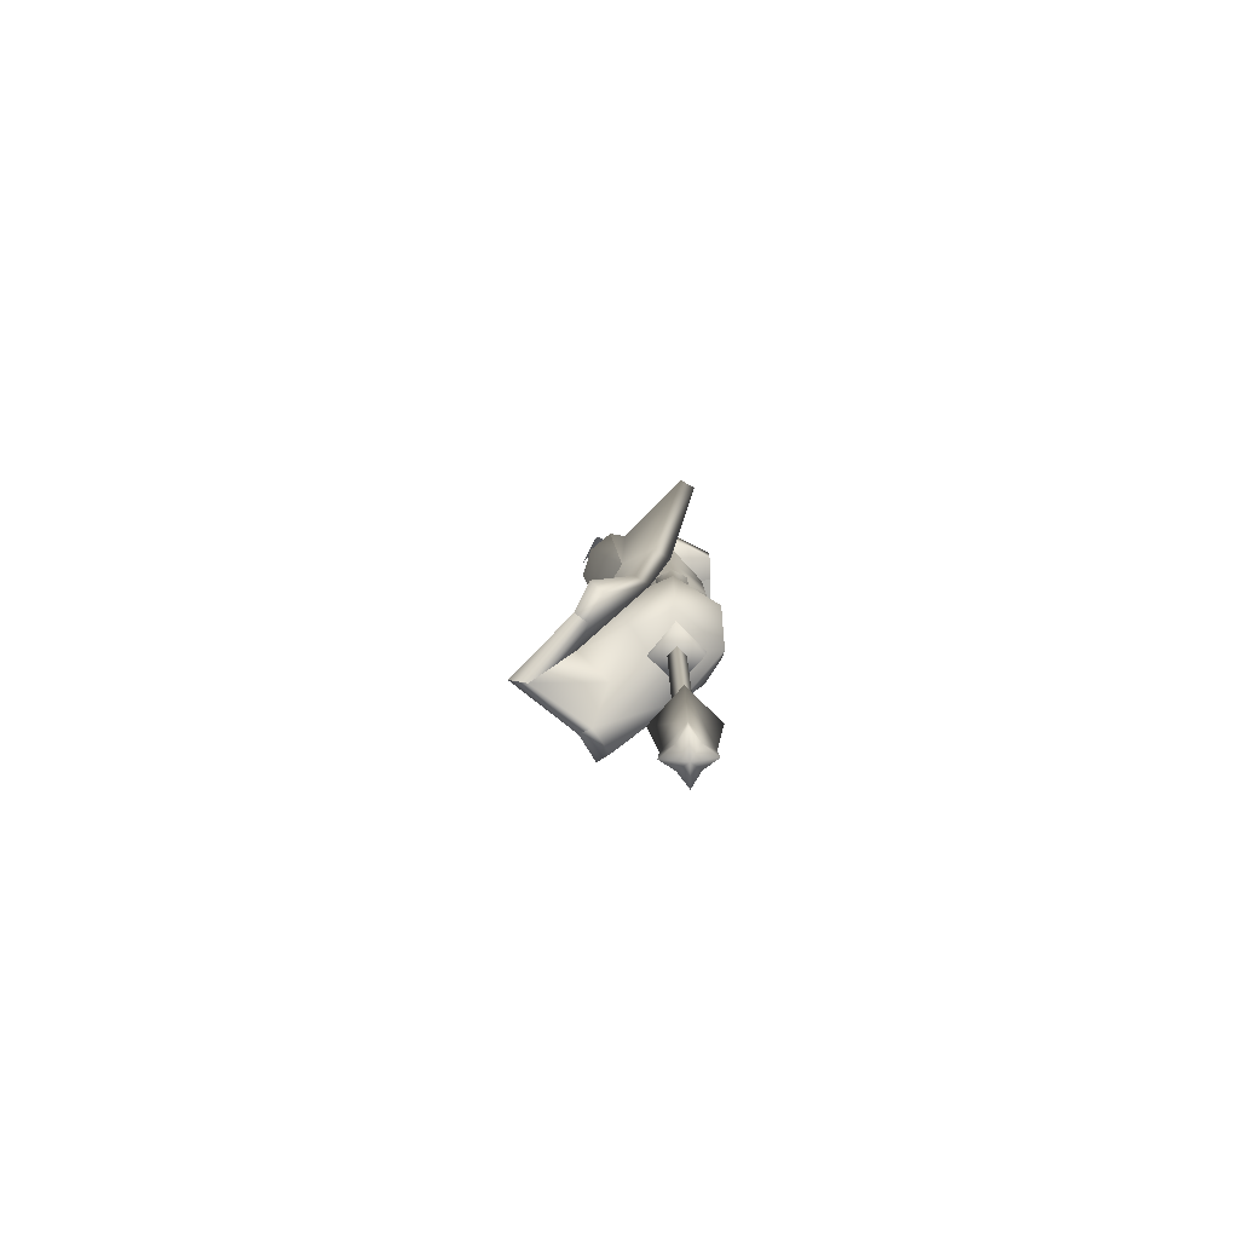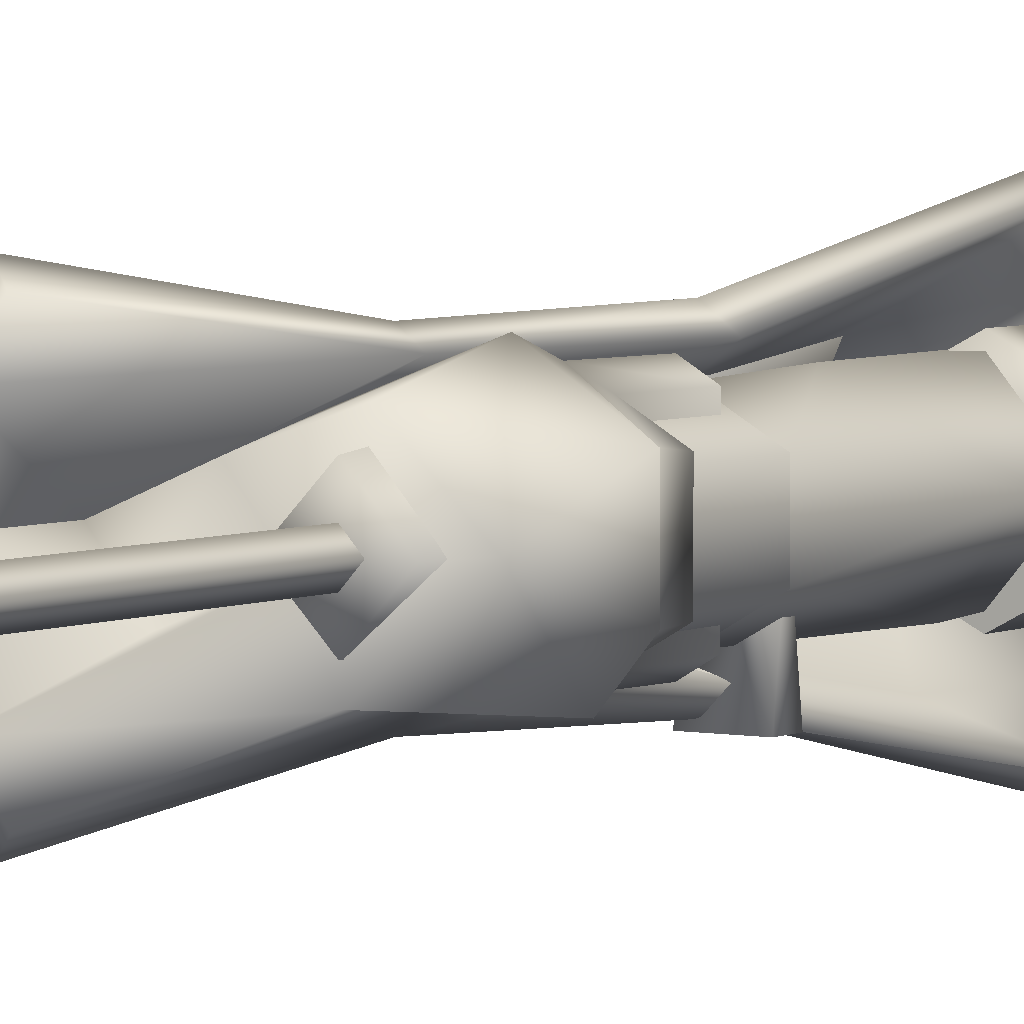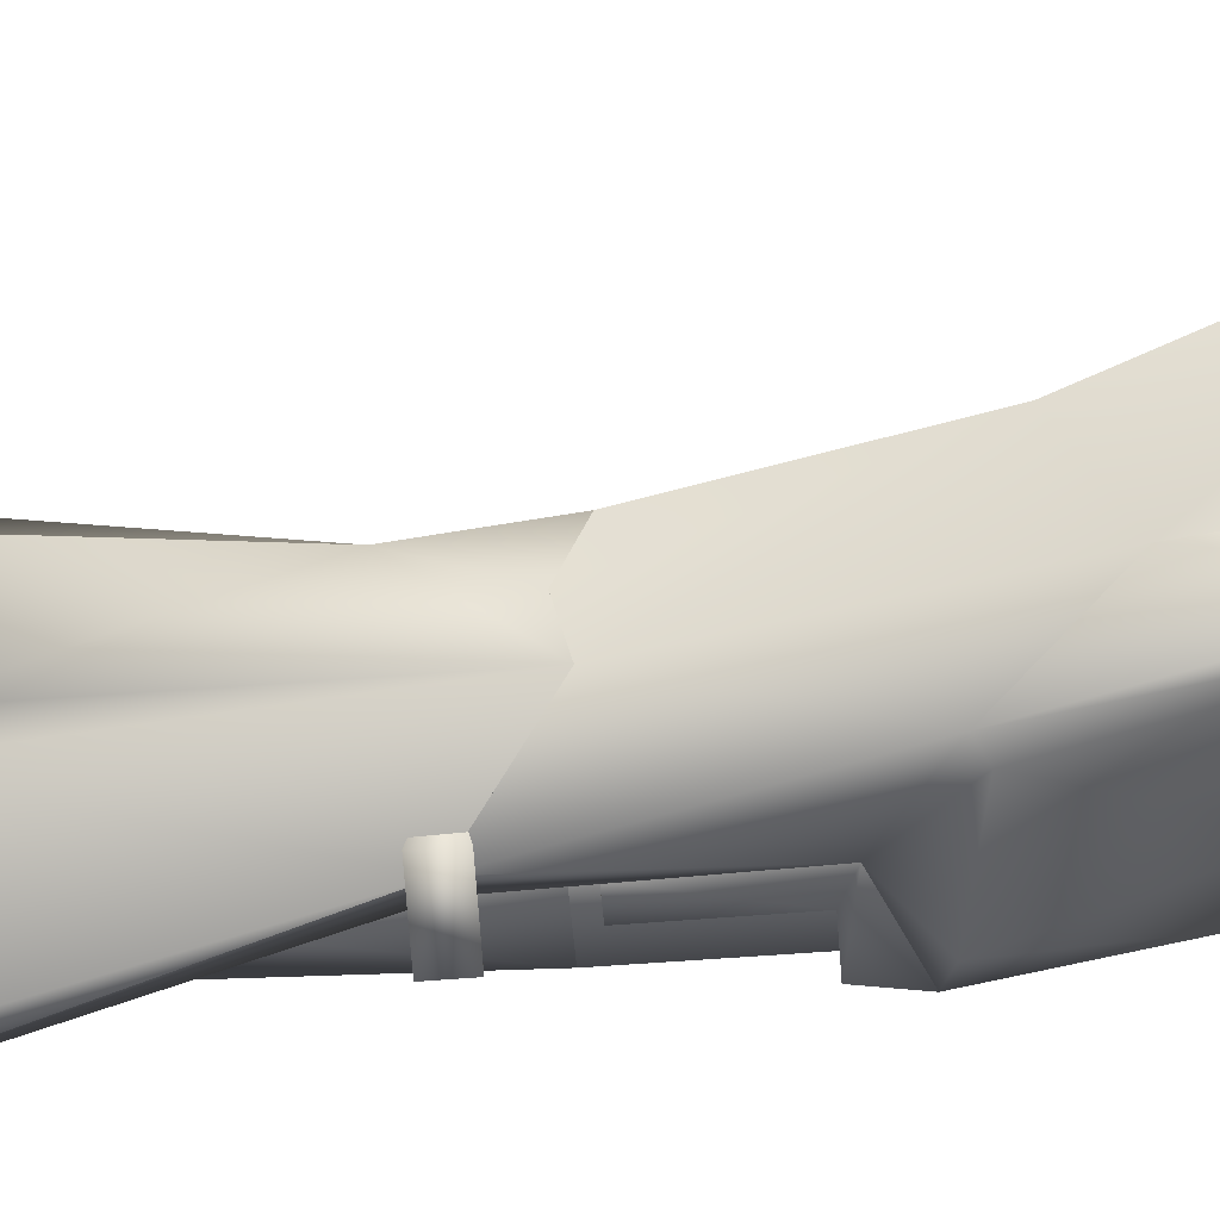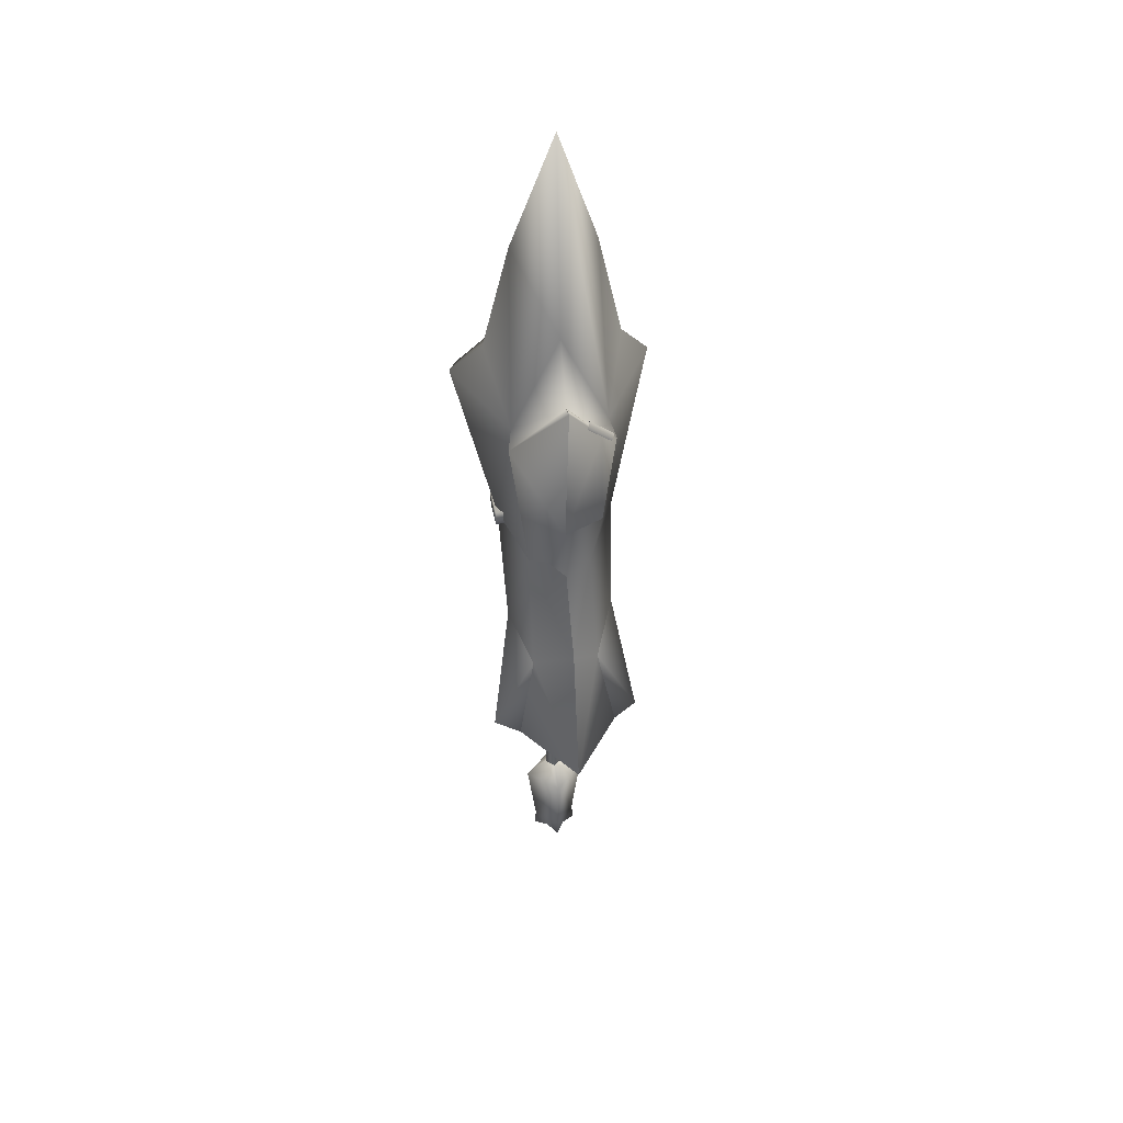
<metadata>
{"format":"obj","ext":"obj","renderer":"f3d","projection":"perspective","resolution":1024,"background":"white","views":[{"elev":-78.0,"azim":-178.2,"up":"+Z"},{"elev":4.2,"azim":-146.9,"up":"+Y"},{"elev":-69.9,"azim":94.2,"up":"+Y"},{"elev":43.8,"azim":79.1,"up":"+Z"}]}
</metadata>
<code>
g mesh00
v 0 0 -123
v -3.372 -3.693 -118.3
v -8.239 0 -119.6
v 21.78 -8.08 0.5791
v 7.707 -2 4.075
v 13.8 9.078 0.5571
v 31.89 2.104 3.159
v 52.47 0.4758 -27.48
v 46.12 0.4669 -32.39
v 31.73 -19.34 -20.27
v 22.12 -25.53 -21.86
v 27.27 -16.5 -23.51
v 12.38 -12.38 59.39
v 0 -16.43 38.48
v 0 -17.81 73.61
v 12 -6.886 63.67
v 11.17 0 39.84
v 10.28 -6.921 39.84
v 15.88 8.369 124.9
v 15.88 0 136.8
v 15.88 0 124.9
v 0 -8.507 -119.7
v 0 -8.2 -112.6
v -14.42 -8.369 40.85
v 0 -16.43 38.48
v -5.355 -13.6 40.85
v 15.88 0 124.9
v 15.88 0 136.8
v -15.72 0 124.9
v -15.72 0 136.8
v 0 16.74 136.8
v -15.72 8.369 136.8
v 15.88 8.369 136.8
v -15.72 0 136.8
v 15.88 0 136.8
v 0 16.74 124.9
v 15.88 8.369 124.9
v -15.72 8.369 124.9
v 15.88 0 124.9
v -15.72 0 124.9
v -3.028 0 -78.93
v 0 -11.56 -85.54
v 0 -3.31 -78.93
v 10.98 0 -85.54
v 12.87 0 114.7
v 0 -14.75 114.7
v 12.87 0 89.2
v 3.574 -3.693 -118.3
v 7.816 0 -112.6
v 0 -8.2 -112.6
v -3.372 3.693 -118.3
v 0 8.2 -112.6
v 0 8.507 -119.7
v 7.816 0 -112.6
v 8.421 0 -119.6
v 5.315 -13.6 60.8
v 5.315 13.6 60.8
v 0 -16.74 60.8
v 0 16.74 60.8
v -5.355 -13.6 60.8
v -5.355 13.6 60.8
v -5.355 -13.6 60.8
v -5.355 -13.6 40.85
v 0 -16.74 60.8
v 0 -16.43 38.48
v 5.315 -13.6 60.8
v 5.315 -13.6 40.85
v -5.355 13.66 40.85
v -5.355 13.6 60.8
v 0 16.9 39.67
v 0 16.74 60.8
v 5.315 13.66 40.85
v 5.315 13.6 60.8
v -5.355 13.6 60.8
v -5.355 13.66 40.85
v -5.355 -13.6 60.8
v -5.355 -13.6 40.85
v 0 14.75 114.7
v 12.87 0 114.7
v 0 14.6 89.2
v 12.87 0 89.2
v 0 -17.81 73.61
v 3.529 -21.76 74.04
v 12.38 -12.38 59.39
v 26.33 1.653 33.83
v 19.52 8.521 36.69
v 18.91 -8.369 40.68
v 34.13 1.879 20.88
v 23.14 0.1245 58.59
v 27.54 0.1245 59.29
v 14.42 8.369 40.85
v 5.315 13.66 40.85
v 18.91 -8.369 40.68
v 5.315 -13.6 40.85
v -1.097 -14.31 -0.6524
v 7.707 -2 4.075
v 27.27 -16.5 -23.51
v -15.72 9.21 32.51
v 0 16.9 39.67
v 0.03523 20.14 30.33
v 20.54 12.12 28.54
v 26.33 1.653 33.83
v -14.42 -8.369 40.85
v -5.355 -13.6 40.85
v -14.42 8.369 40.85
v -5.355 13.66 40.85
v 27.54 0.1245 59.29
v 23.14 0.1245 58.59
v 22.92 -6.244 63.52
v 18.31 -12.61 61.62
v 3.529 -21.76 74.04
v 13.8 9.078 0.5571
v 31.89 2.104 3.159
v 21.78 -8.08 0.5791
v 46.12 0.4669 -32.39
v 27.27 -16.5 -23.51
v 12.73 -20.27 28.67
v 0 -16.43 38.48
v 7.653 -16.33 26.78
v -15.38 0.4535 4.889
v 0 14.48 5.864
v -9.257 -17.37 30.76
v -15.38 0.4535 4.889
v -1.097 -14.31 -0.6524
v 26.33 1.653 33.83
v 25.65 -12.62 12.16
v 18.31 -12.61 61.62
v 3.529 -21.76 74.04
v 0 -17.81 73.61
v 27.27 -16.5 -23.51
v 22.12 -25.53 -21.86
v 7.653 -16.33 26.78
v 0 16.9 39.67
v 5.315 13.66 40.85
v 19.52 8.521 36.69
v 14.42 8.369 40.85
v 18.91 -8.369 40.68
v 5.315 -13.6 60.8
v 5.315 -13.6 40.85
v 5.315 13.6 60.8
v 5.315 13.66 40.85
v 26.55 -28.98 -18.61
v 27.54 0.1245 59.29
v 22.92 -6.244 63.52
v 34.13 1.879 20.88
v 0 14.75 114.7
v 0 14.6 89.2
v -12.68 0 114.7
v 18.91 -8.369 40.68
v 23.14 0.1245 58.59
v 26.33 1.653 33.83
v 0 9.706 0.3225
v 9.337 0 0.3225
v -9.155 0 0.3225
v 0 -9.706 0.3225
v 0 -12.2 165.8
v 10.65 0 165.8
v -0.6998 0 160.4
v 12 6.886 63.67
v 0 12.2 165.8
v -10.47 0 165.8
v -11.85 -6.886 63.67
v 0 -13.84 39.84
v 0 -13.77 63.67
v -5.456 -23 77
v 6.575 -23 77
v -5.456 -0.9926 74
v 6.575 -0.9926 74
v -5.456 -23 71
v 6.575 -23 71
v 6.575 -0.9926 74
v 6.575 -23 77
v 6.575 -23 71
v -5.456 -23 77
v -5.456 -23 71
v -5.456 -0.9926 74
v 25.65 -12.62 12.16
v 22.12 -25.53 -21.86
v 15.88 8.369 136.8
v 0 16.74 124.9
v 0 16.74 136.8
v -15.72 8.369 124.9
v -15.72 8.369 136.8
v -15.72 0 124.9
v -15.72 0 136.8
v -3.028 0 3.064
v 0 -3.31 -78.93
v 0 -3.31 3.064
v 3.199 0 -78.93
v 3.199 0 3.064
v 0 3.31 -78.93
v 0 3.31 3.064
v -3.028 0 -78.93
v -7.613 0 -112.6
v -10.78 0 -85.54
v 0 11.56 -85.54
v 0 3.31 -78.93
v 3.199 0 -78.93
v 3.574 3.693 -118.3
v -15.72 -8.543 32.51
v -14.42 8.369 40.85
v -15.72 9.21 32.51
v -5.355 13.66 40.85
v 52.47 0.4758 -27.48
v 31.73 -19.34 -20.27
v 46.12 0.4669 -32.39
v 27.27 -16.5 -23.51
v -10.47 0 165.8
v 0 -14.75 114.7
v 0 -12.2 165.8
v 12.87 0 114.7
v 10.65 0 165.8
v 0 14.75 114.7
v 0 12.2 165.8
v -12.68 0 114.7
v -11.92 0 39.84
v 0 -9.706 0.3225
v 0 -13.84 39.84
v 9.337 0 0.3225
v 11.17 0 39.84
v 0 9.706 0.3225
v 0 13.84 39.84
v -9.155 0 0.3225
v 12.06 6.921 39.84
v 0 13.84 39.84
v 0 13.77 63.67
v -11.92 6.921 39.84
v -11.85 6.886 63.67
v -11.92 0 39.84
v -11.92 -6.921 39.84
v 0 13.77 63.67
v -11.85 6.886 63.67
v -11.85 -6.886 63.67
v 0 -13.77 63.67
v 12 -6.886 63.67
v 12 6.886 63.67
v -7.613 0 -112.6
v 0 -16.43 38.48
v -15.72 -8.543 32.51
v 0 14.48 5.864
v 13.8 9.078 0.5571
v 31.89 2.104 3.159
f 1 2 3
f 4 5 6
f 7 8 9
f 10 11 12
f 13 14 15
f 16 17 18
f 19 20 21
f 22 23 2
f 24 25 26
f 27 28 29
f 29 28 30
f 31 32 33
f 33 32 34
f 33 34 35
f 36 37 38
f 38 37 39
f 38 39 40
f 41 42 43
f 43 42 44
f 45 46 47
f 48 49 50
f 51 52 53
f 54 48 55
f 2 1 22
f 56 57 58
f 58 57 59
f 58 59 60
f 60 59 61
f 62 63 64
f 64 63 65
f 64 65 66
f 66 65 67
f 68 69 70
f 70 69 71
f 70 71 72
f 72 71 73
f 74 75 76
f 76 75 77
f 78 79 80
f 80 79 81
f 82 83 84
f 85 86 87
f 88 89 90
f 91 92 93
f 93 92 94
f 95 96 97
f 98 99 100
f 100 99 86
f 100 86 101
f 101 86 102
f 103 104 105
f 105 104 106
f 107 108 109
f 109 108 84
f 109 84 110
f 110 84 111
f 5 4 97
f 112 113 114
f 114 113 115
f 114 115 116
f 117 118 119
f 95 120 5
f 5 120 121
f 5 121 6
f 122 123 124
f 8 7 88
f 88 7 125
f 88 125 89
f 126 127 117
f 117 127 128
f 117 128 118
f 118 128 129
f 130 131 124
f 124 131 132
f 124 132 122
f 133 134 135
f 135 134 136
f 135 136 137
f 138 139 140
f 140 139 141
f 11 10 142
f 143 144 145
f 146 147 148
f 14 13 149
f 149 13 150
f 149 150 151
f 152 153 154
f 154 153 155
f 156 157 158
f 17 16 159
f 157 160 158
f 158 160 161
f 158 161 156
f 162 163 164
f 164 163 18
f 164 18 16
f 165 166 167
f 167 166 168
f 167 168 169
f 169 168 170
f 171 172 173
f 173 172 174
f 173 174 175
f 175 174 176
f 10 177 142
f 142 177 117
f 142 117 178
f 178 117 119
f 20 19 179
f 179 19 180
f 179 180 181
f 181 180 182
f 181 182 183
f 183 182 184
f 183 184 185
f 186 187 188
f 188 187 189
f 188 189 190
f 190 189 191
f 190 191 192
f 192 191 193
f 192 193 186
f 186 193 187
f 2 50 194
f 194 50 195
f 194 195 196
f 196 195 197
f 196 197 198
f 23 22 48
f 48 22 1
f 48 1 55
f 55 1 199
f 55 199 54
f 51 194 52
f 52 194 196
f 52 196 44
f 44 196 198
f 44 198 43
f 25 24 200
f 200 24 201
f 200 201 202
f 202 201 203
f 202 203 133
f 144 127 145
f 145 127 126
f 145 126 204
f 204 126 205
f 204 205 206
f 206 205 207
f 208 209 210
f 210 209 211
f 210 211 212
f 212 211 213
f 212 213 214
f 214 213 215
f 214 215 208
f 208 215 209
f 216 217 218
f 218 217 219
f 218 219 220
f 220 219 221
f 220 221 222
f 222 221 223
f 222 223 216
f 216 223 217
f 17 224 159
f 159 224 225
f 159 225 226
f 226 225 227
f 226 227 228
f 228 227 229
f 228 229 162
f 162 229 230
f 162 230 163
f 47 231 147
f 147 231 232
f 147 232 148
f 148 232 233
f 148 233 46
f 233 234 46
f 46 234 235
f 46 235 47
f 47 235 236
f 47 236 231
f 2 237 3
f 3 237 51
f 3 51 1
f 1 51 53
f 1 53 199
f 199 53 52
f 199 52 49
f 49 52 44
f 49 44 50
f 50 44 42
f 50 42 195
f 195 42 41
f 195 41 197
f 132 238 122
f 122 238 239
f 122 239 123
f 123 239 98
f 123 98 240
f 240 98 100
f 240 100 241
f 241 100 101
f 241 101 242
f 242 101 102
v 3.529 -21.76 74.04
v 0 -17.81 73.61
v 18.31 -12.61 61.62
v 0 -17.81 73.61
v 3.529 -21.76 74.04
v -10.94 -33.49 136.7
v 18.31 -12.61 61.62
v 15.62 -17.85 124.3
v 3.529 -21.76 74.04
v -5.768 -36.42 137.3
f 243 244 245
f 246 247 248
f 249 250 251
f 251 250 252
f 251 252 248
v 4.256 -15.45 194.2
v -4.983 -22.61 151.2
v 0.9848 -25.04 151.9
v 22.92 -6.244 63.52
v 23.14 0.1245 58.59
v 27.54 0.1245 59.29
v 0 -9.119 136.8
v 0 -16.74 136.8
v 15.88 -8.369 136.8
v 1.696 -22.41 112.4
v -10.94 -33.49 136.7
v -4.983 -22.61 151.2
v 15.88 -8.369 124.9
v 0 -16.74 136.8
v 0 -16.74 124.9
v 27.08 12.78 13.03
v 34.13 1.879 20.88
v 52.47 0.4758 -27.48
v -5.768 -36.42 137.3
v -10.94 -33.49 136.7
v 12.38 -12.38 59.39
v 0 -17.81 73.61
v 20.54 12.12 28.54
v 31.89 2.104 3.159
v 26.33 1.653 33.83
v 21.36 10.06 126.5
v 27.17 0 140.1
v 24.68 0.08448 139.3
v -15.72 0 136.8
v -9.73 0 136.8
v -15.72 0 124.9
v -9.73 0 124.9
v 27.54 0.1245 59.29
v 23.14 0.1245 58.59
v 34.13 1.879 20.88
v -15.72 0 124.9
v -9.73 0 124.9
v -15.72 -8.369 124.9
v 0 -9.108 124.9
v 22.6 10.26 60.51
v 27.54 0.1245 59.29
v 9.875 0 136.8
v 15.88 0 136.8
v 9.875 0.01 124.9
v 15.88 0.01 124.9
v 0 -16.74 124.9
v 0 -11.4 124.9
v 15.88 -8.369 124.9
v 23.14 0.1245 58.59
v 19.55 0.08448 83.9
v 24.68 0.08448 139.3
v 2.863 0 229.5
v 26.55 28.93 -18.61
v 22.12 25.48 -21.86
v 12.73 20.95 28.67
v 7.653 17.91 26.78
v 46.12 0.4669 -32.39
v 27.27 16.5 -23.51
v 7.653 17.91 26.78
v 22.12 25.48 -21.86
v -15.72 -8.369 136.8
v -15.72 0 136.8
v -15.72 0 124.9
v 31.73 19.34 -20.27
v 46.12 0.4669 -32.39
v 27.27 16.5 -23.51
v -4.983 22.61 151.2
v -5.768 36.42 137.3
v -10.94 33.49 136.7
v 11.64 0 173.6
v -4.983 22.61 151.2
v 12.37 13.14 59.42
v 11.1 12.73 82.04
v -15.72 -8.369 124.9
v 0 -16.74 124.9
v 0 -16.74 136.8
v 5.67 21.76 74.16
v -10.94 33.49 136.7
v 0 17.81 73.64
v 9.875 0 136.8
v 15.88 0 136.8
v 27.08 12.78 13.03
v 31.73 19.34 -20.27
v 22.12 25.48 -21.86
v 12.38 -12.38 59.39
v 18.31 -12.61 61.62
v 0 -17.81 73.61
v -15.72 -8.369 136.8
v -9.73 0 136.8
v -15.72 0 136.8
v 32.42 0 142
v 25.84 0 78.91
v 27.17 0 140.1
v 46.12 0.4669 -32.39
v 52.47 0.4758 -27.48
v 31.89 2.104 3.159
v 26.33 1.653 33.83
v 9.875 0 136.8
v 9.875 0.01 124.9
v 0 -9.119 136.8
v 0 -9.108 124.9
v -9.73 0 136.8
v -9.73 0 124.9
v 27.17 0 140.1
v 26.59 12.18 124.9
v 15.62 17.85 124.3
v 21.2 19.76 119.3
v 16.98 15.97 76.78
v 0.9848 25.04 151.9
v 4.256 15.45 194.2
v 15.88 -8.369 136.8
v 15.88 0.01 124.9
v 15.88 0 136.8
v 25.84 0 78.91
v 32.42 0 142
v 21.2 -19.76 119.3
v 5.67 21.76 74.16
v 0 17.81 73.64
v 9.875 0.01 124.9
v 15.88 0.01 124.9
v 15.62 -17.85 124.3
v 16.81 0 162.9
v 9.835 0 240.2
v 2.863 0 229.5
v 18.31 -12.61 61.62
v 22.92 -6.244 63.52
v 27.54 0.1245 59.29
v 0 17.81 73.64
v -10.94 33.49 136.7
v 14.82 15.73 119.4
v 21.36 10.06 126.5
v 26.59 12.18 124.9
v 14.82 15.73 119.4
v 21.2 19.76 119.3
v 11.1 12.73 82.04
v 16.98 15.97 76.78
v 19.55 0.08448 83.9
v 24.68 0.08448 139.3
v 9.835 0 240.2
v 22.6 10.26 60.51
v 25.84 0 78.91
v 27.54 0.1245 59.29
f 253 254 255
f 256 257 258
f 259 260 261
f 262 263 264
f 265 266 267
f 268 269 270
f 271 254 272
f 262 273 274
f 275 276 277
f 278 279 280
f 281 282 283
f 283 282 284
f 285 286 287
f 288 289 290
f 290 289 291
f 269 292 293
f 294 295 296
f 296 295 297
f 298 299 300
f 301 273 302
f 302 273 303
f 254 253 304
f 305 306 307
f 307 306 308
f 309 276 310
f 310 276 311
f 310 311 312
f 313 314 315
f 268 270 316
f 316 270 317
f 316 317 318
f 319 320 321
f 322 323 303
f 275 277 324
f 324 277 301
f 324 301 325
f 325 301 302
f 315 326 313
f 313 326 327
f 313 327 328
f 320 329 330
f 330 329 331
f 259 261 332
f 332 261 333
f 307 334 305
f 305 334 335
f 305 335 336
f 336 335 318
f 257 256 337
f 337 256 338
f 337 338 339
f 260 259 340
f 340 259 341
f 340 341 342
f 343 344 345
f 346 347 348
f 348 347 287
f 348 287 349
f 349 287 286
f 350 351 352
f 352 351 353
f 352 353 354
f 354 353 355
f 356 357 358
f 358 357 359
f 358 359 360
f 361 362 358
f 263 262 274
f 266 265 363
f 363 265 364
f 363 364 365
f 366 367 368
f 368 367 356
f 269 268 292
f 292 268 307
f 292 307 369
f 369 307 308
f 369 308 370
f 298 290 299
f 299 290 291
f 299 291 300
f 300 291 371
f 300 371 372
f 254 271 255
f 255 271 373
f 255 373 253
f 253 373 374
f 253 374 375
f 273 262 303
f 303 262 264
f 303 264 322
f 322 264 376
f 322 376 323
f 362 375 358
f 358 375 374
f 358 374 356
f 356 374 373
f 356 373 368
f 368 373 377
f 368 377 366
f 366 377 378
f 366 378 379
f 276 275 311
f 311 275 324
f 311 324 380
f 380 324 325
f 380 325 381
f 381 325 382
f 381 382 323
f 323 382 383
f 323 383 303
f 279 278 384
f 384 278 385
f 384 385 386
f 386 385 387
f 386 387 388
f 388 387 389
f 388 389 344
f 344 389 390
f 344 390 345
f 253 391 304
f 304 391 362
f 304 362 319
f 319 362 361
f 319 361 320
f 320 361 358
f 320 358 329
f 329 358 360
f 329 360 392
f 392 360 393
f 392 393 394
v 21.36 10.06 126.5
v 21.2 19.76 119.3
v 14.82 15.73 119.4
v 19.55 0.08448 83.9
v 24.68 0.08448 139.3
v 21.36 10.06 126.5
v 25.94 17.8 125.5
v 23.45 16.35 124.8
v 30.35 7.842 135.9
v 27.86 6.395 135.2
v 27.42 16.49 123.4
v 25.94 17.8 125.5
v 31.84 6.531 133.8
v 30.35 7.842 135.9
v 21.36 10.06 126.5
v 24.68 0.08448 139.3
v 28.65 12.59 127.4
v 19.55 0.08448 83.9
v 11.1 12.73 82.04
v 14.82 15.73 119.4
v 32.42 0 142
v 25.84 0 78.91
v 28.65 12.59 127.4
v 16.98 15.97 76.78
v 21.2 19.76 119.3
v 32.42 0 142
v 32.42 0 142
v 24.68 0.08448 139.3
v 14.82 15.73 119.4
v 11.1 12.73 82.04
v 16.98 15.97 76.78
v 25.84 0 78.91
f 395 396 397
f 398 399 400
f 401 402 403
f 403 402 404
f 405 406 407
f 407 406 408
f 409 410 411
f 396 395 411
f 412 400 413
f 413 400 414
f 415 416 417
f 417 416 418
f 417 418 419
f 399 398 420
f 421 411 422
f 423 396 424
f 424 396 425
f 424 425 398
f 398 425 426
f 398 426 420
g mesh01

</code>
